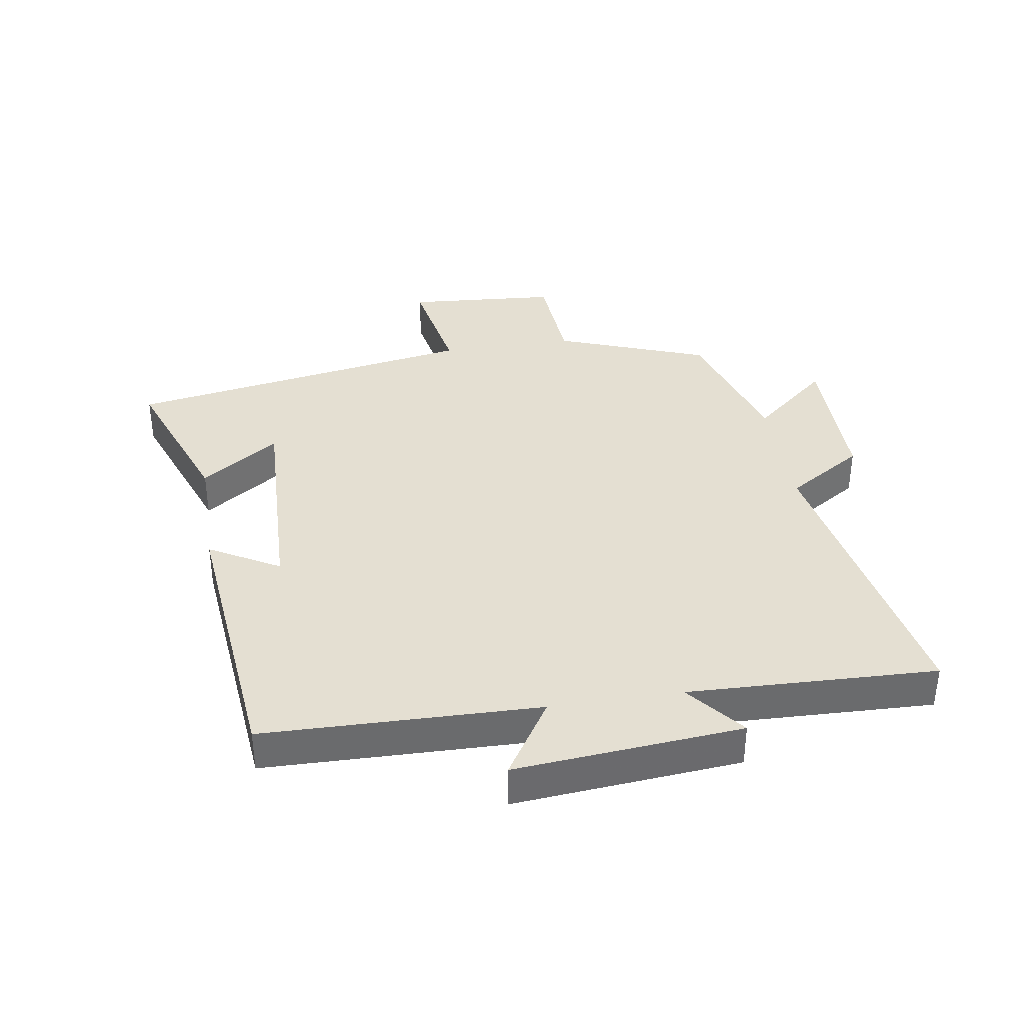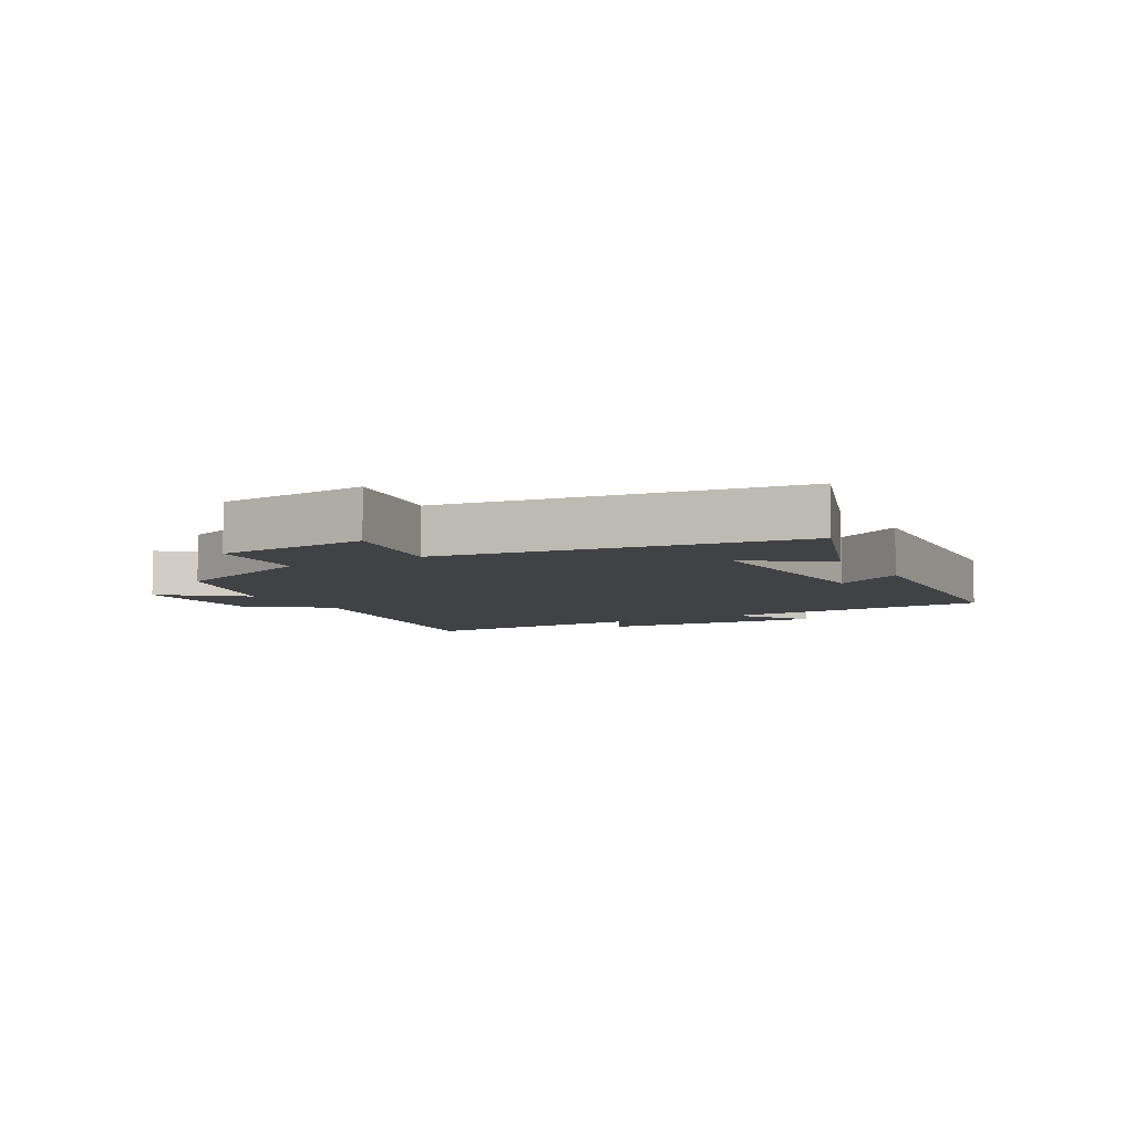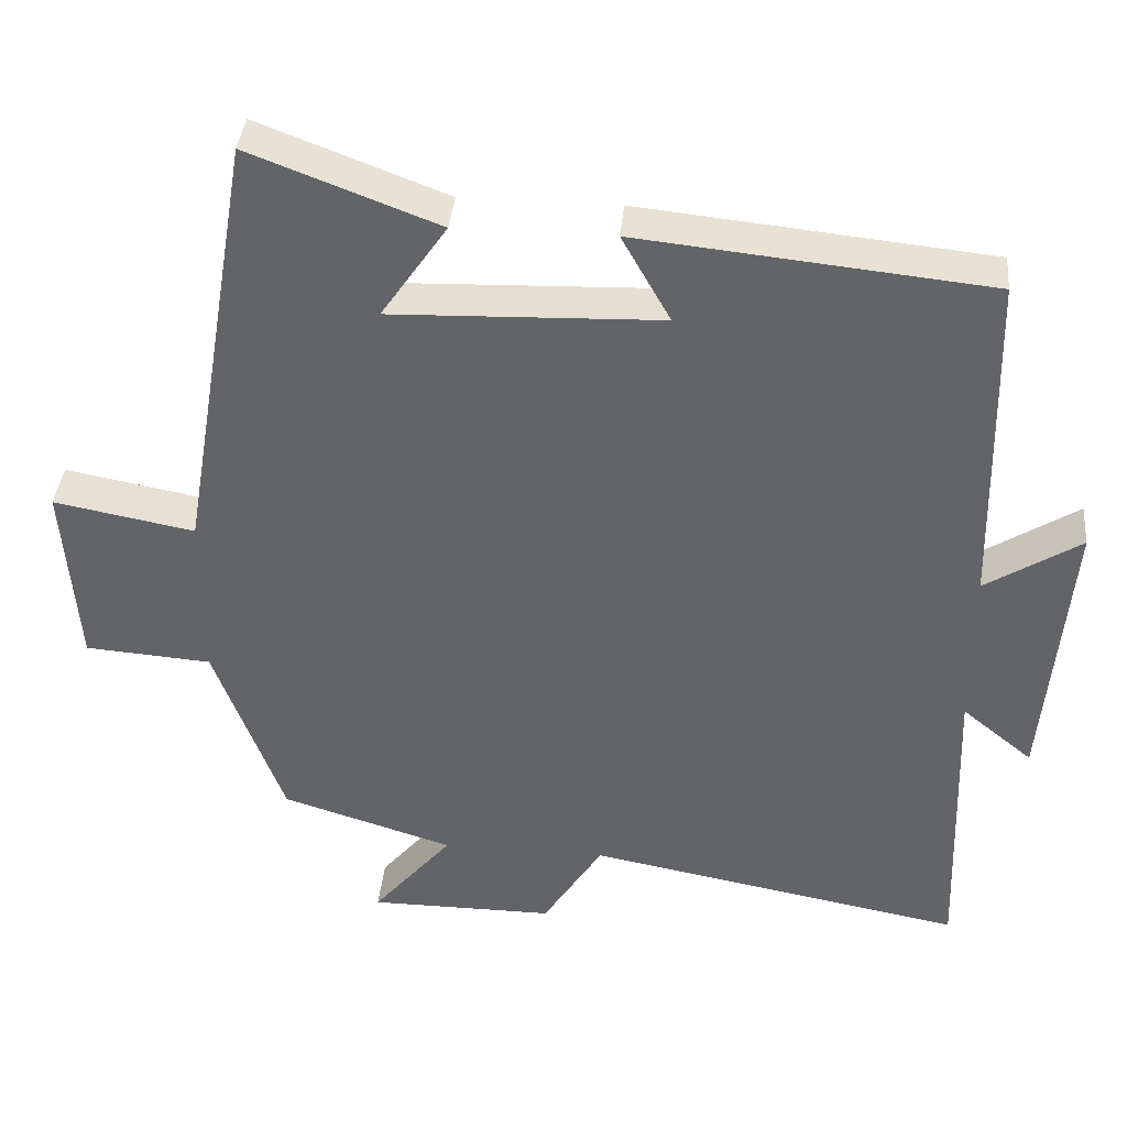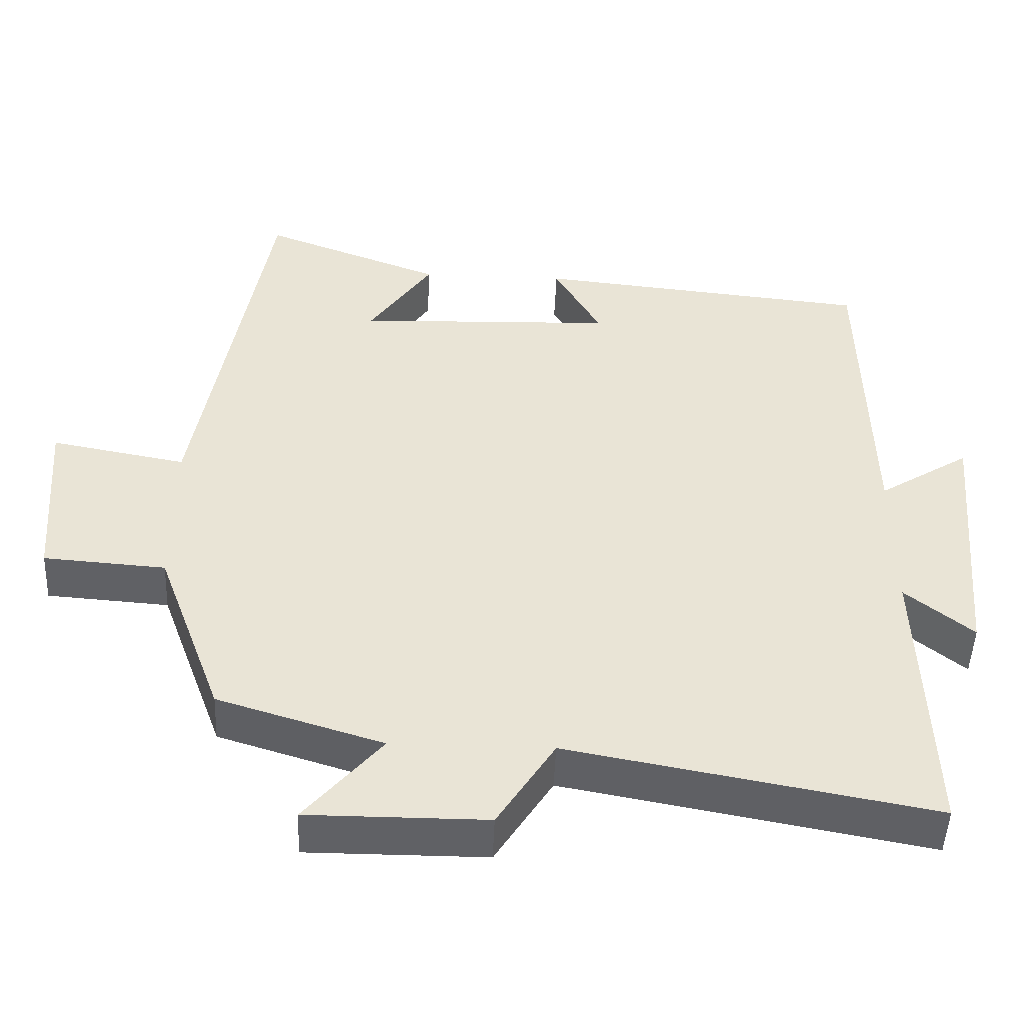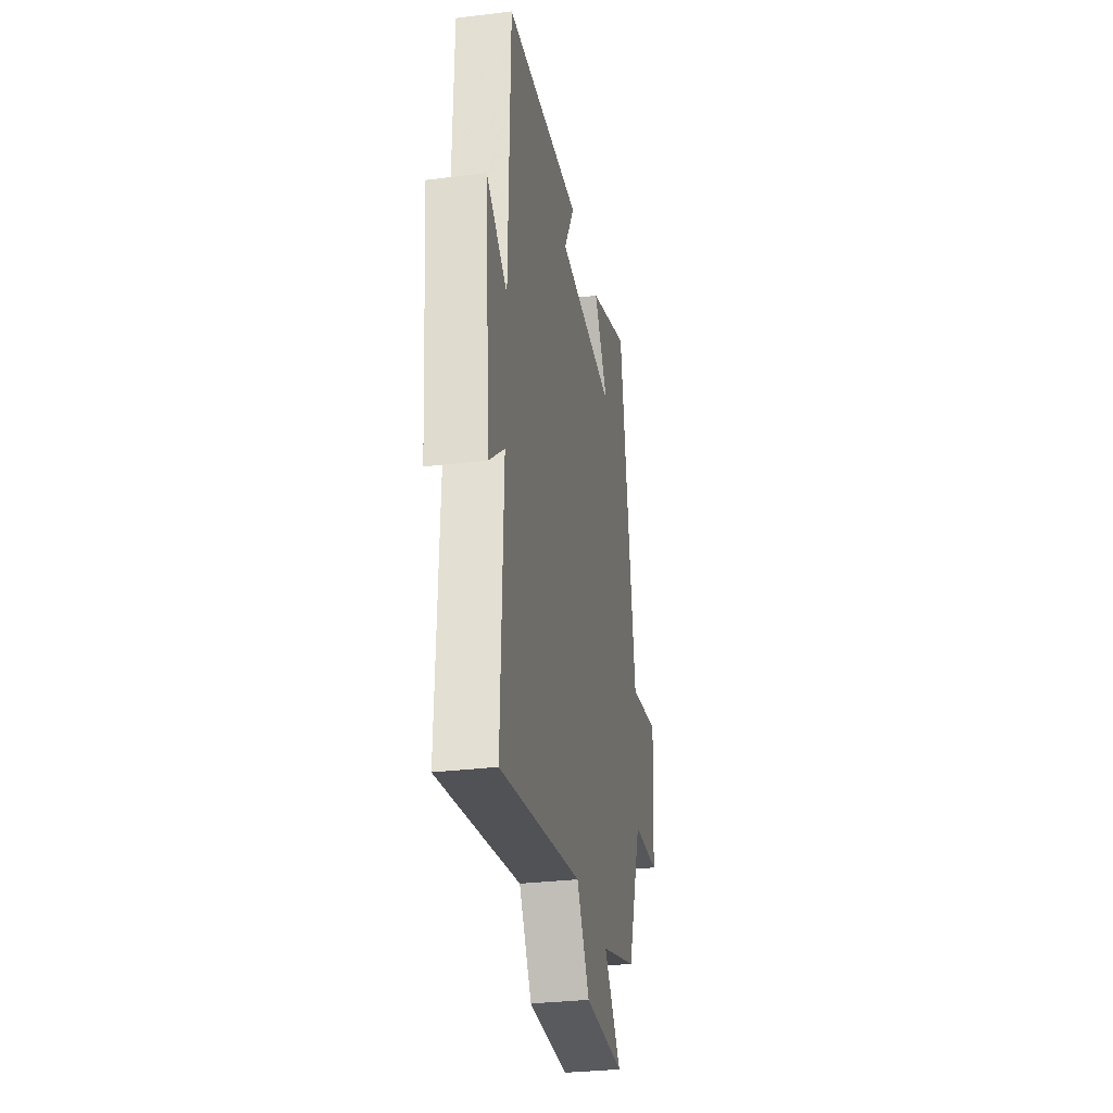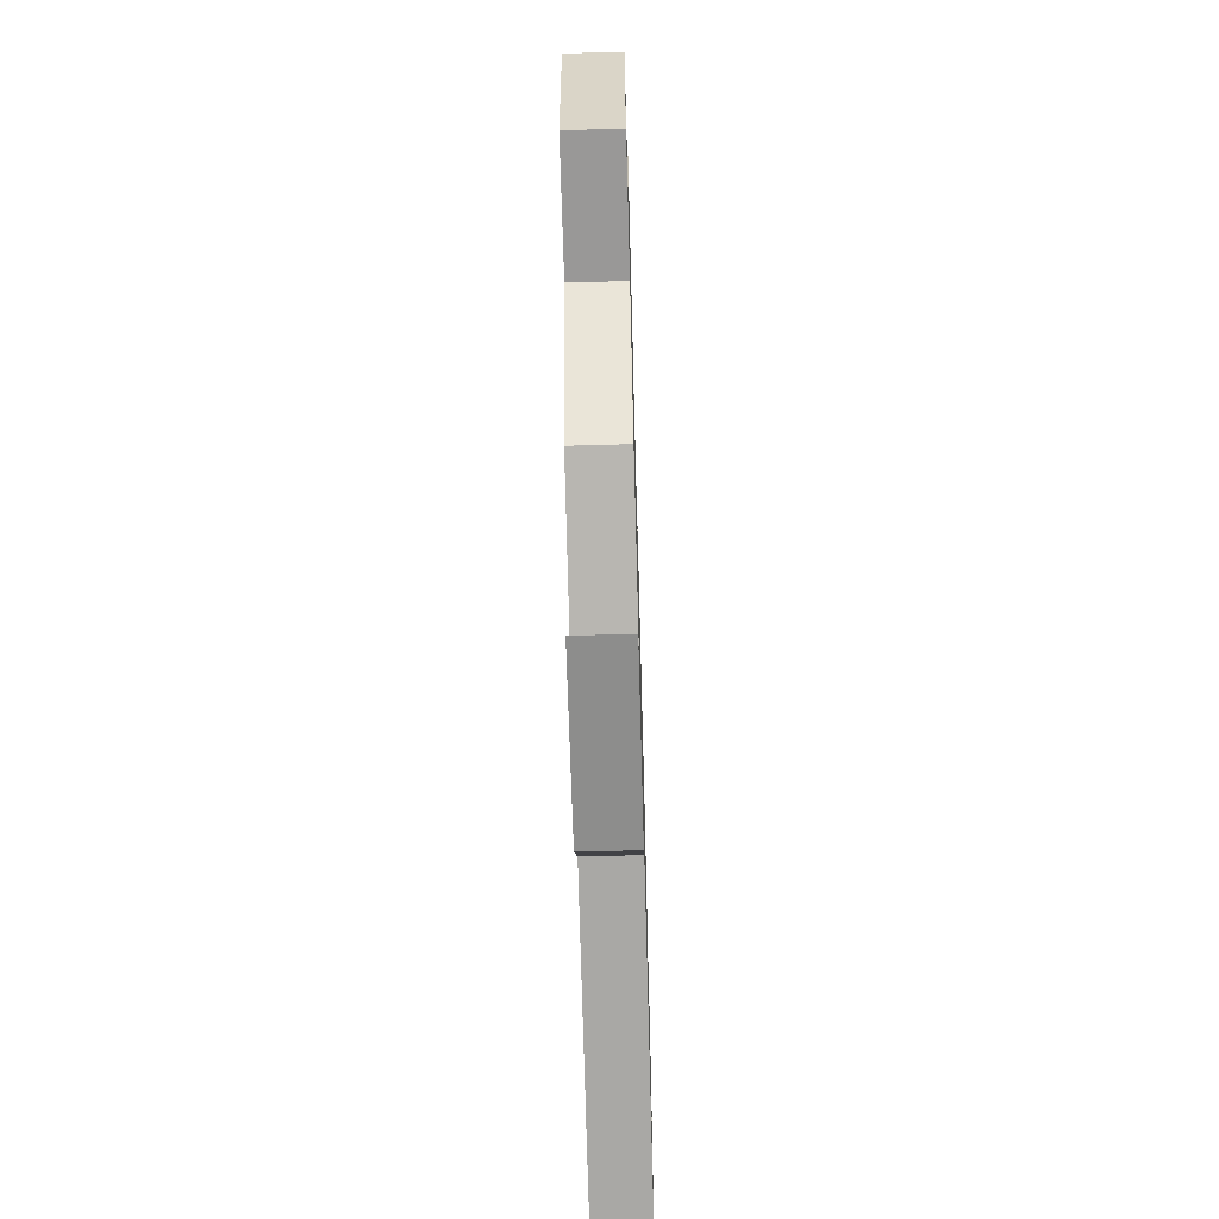
<metadata>
{"format":"obj","ext":"obj","renderer":"f3d","projection":"perspective","resolution":1024,"background":"white","views":[{"elev":37.2,"azim":81.1,"up":"+Y"},{"elev":-6.5,"azim":-59.6,"up":"+Y"},{"elev":38.3,"azim":5.3,"up":"+Z"},{"elev":-48.4,"azim":-2.3,"up":"+Z"},{"elev":-31.1,"azim":99.9,"up":"+Z"},{"elev":-64.5,"azim":-88.4,"up":"+Z"}]}
</metadata>
<code>
v -0.411 0.07 -0.431
v -0.5 0.07 -0.189
v -0.664 0.07 -0.177
v -0.682 0.07 0.065
v -0.5 0.07 0.031
v -0.404 0.07 0.592
v -0.161 0.07 0.5
v -0.246 0.07 0.376
v 0.102 0.07 0.388
v 0.039 0.07 0.5
v 0.491 0.07 0.454
v 0.5 0.07 0.015
v 0.623 0.07 0.093
v 0.591 0.07 -0.269
v 0.5 0.07 -0.195
v 0.513 0.07 -0.591
v 0.025 0.07 -0.5
v -0.052 0.07 -0.622
v -0.292 0.07 -0.622
v -0.189 0.07 -0.5
v -0.411 0 -0.431
v -0.5 0 -0.189
v -0.664 0 -0.177
v -0.682 0 0.065
v -0.5 0 0.031
v -0.404 0 0.592
v -0.161 0 0.5
v -0.246 0 0.376
v 0.102 0 0.388
v 0.039 0 0.5
v 0.491 0 0.454
v 0.5 0 0.015
v 0.623 0 0.093
v 0.591 0 -0.269
v 0.5 0 -0.195
v 0.513 0 -0.591
v 0.025 0 -0.5
v -0.052 0 -0.622
v -0.292 0 -0.622
v -0.189 0 -0.5
f 17 18 19 20
f 17 20 1 2
f 15 16 17 2
f 12 13 14 15
f 11 12 15
f 10 11 15
f 9 10 15
f 8 9 15 2
f 5 6 7 8
f 5 8 2
f 2 3 4 5
f 40 39 38 37
f 22 21 40 37
f 22 37 36 35
f 35 34 33 32
f 35 32 31
f 35 31 30
f 35 30 29
f 22 35 29 28
f 28 27 26 25
f 22 28 25
f 25 24 23 22
f 1 21 22 2
f 2 22 23 3
f 3 23 24 4
f 4 24 25 5
f 5 25 26 6
f 6 26 27 7
f 7 27 28 8
f 8 28 29 9
f 9 29 30 10
f 10 30 31 11
f 11 31 32 12
f 12 32 33 13
f 13 33 34 14
f 14 34 35 15
f 15 35 36 16
f 16 36 37 17
f 17 37 38 18
f 18 38 39 19
f 19 39 40 20
f 20 40 21 1

</code>
